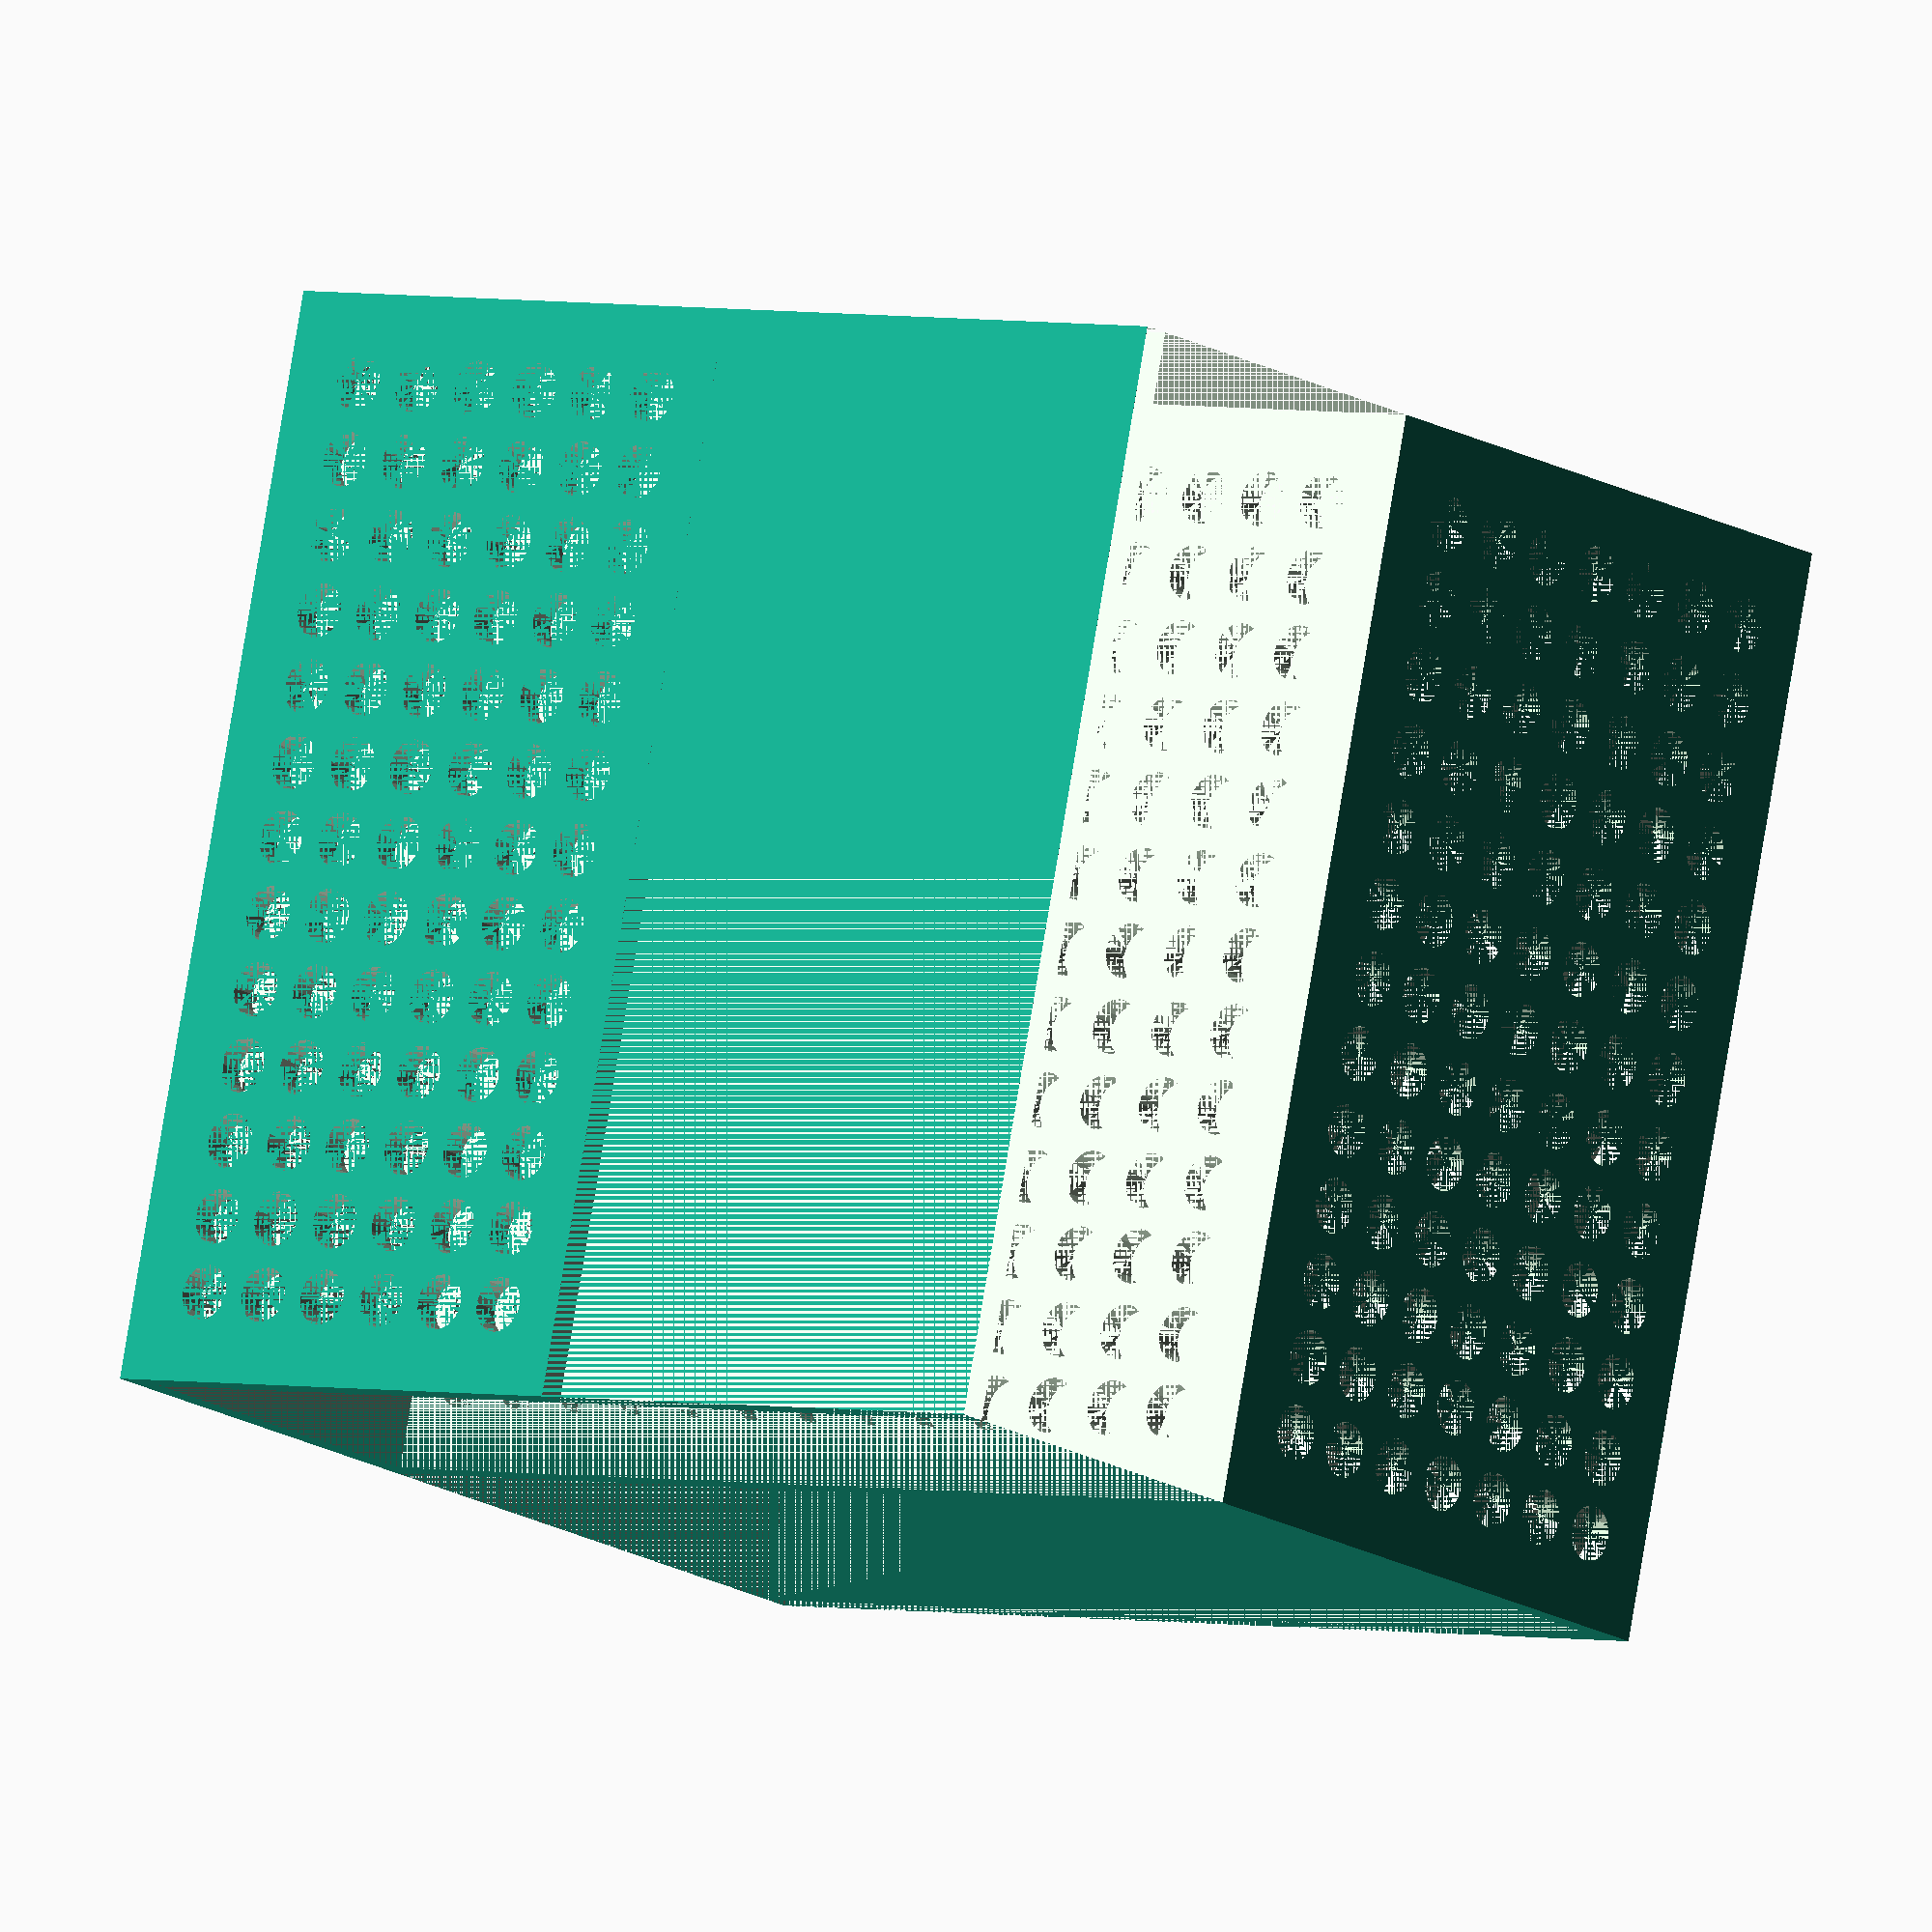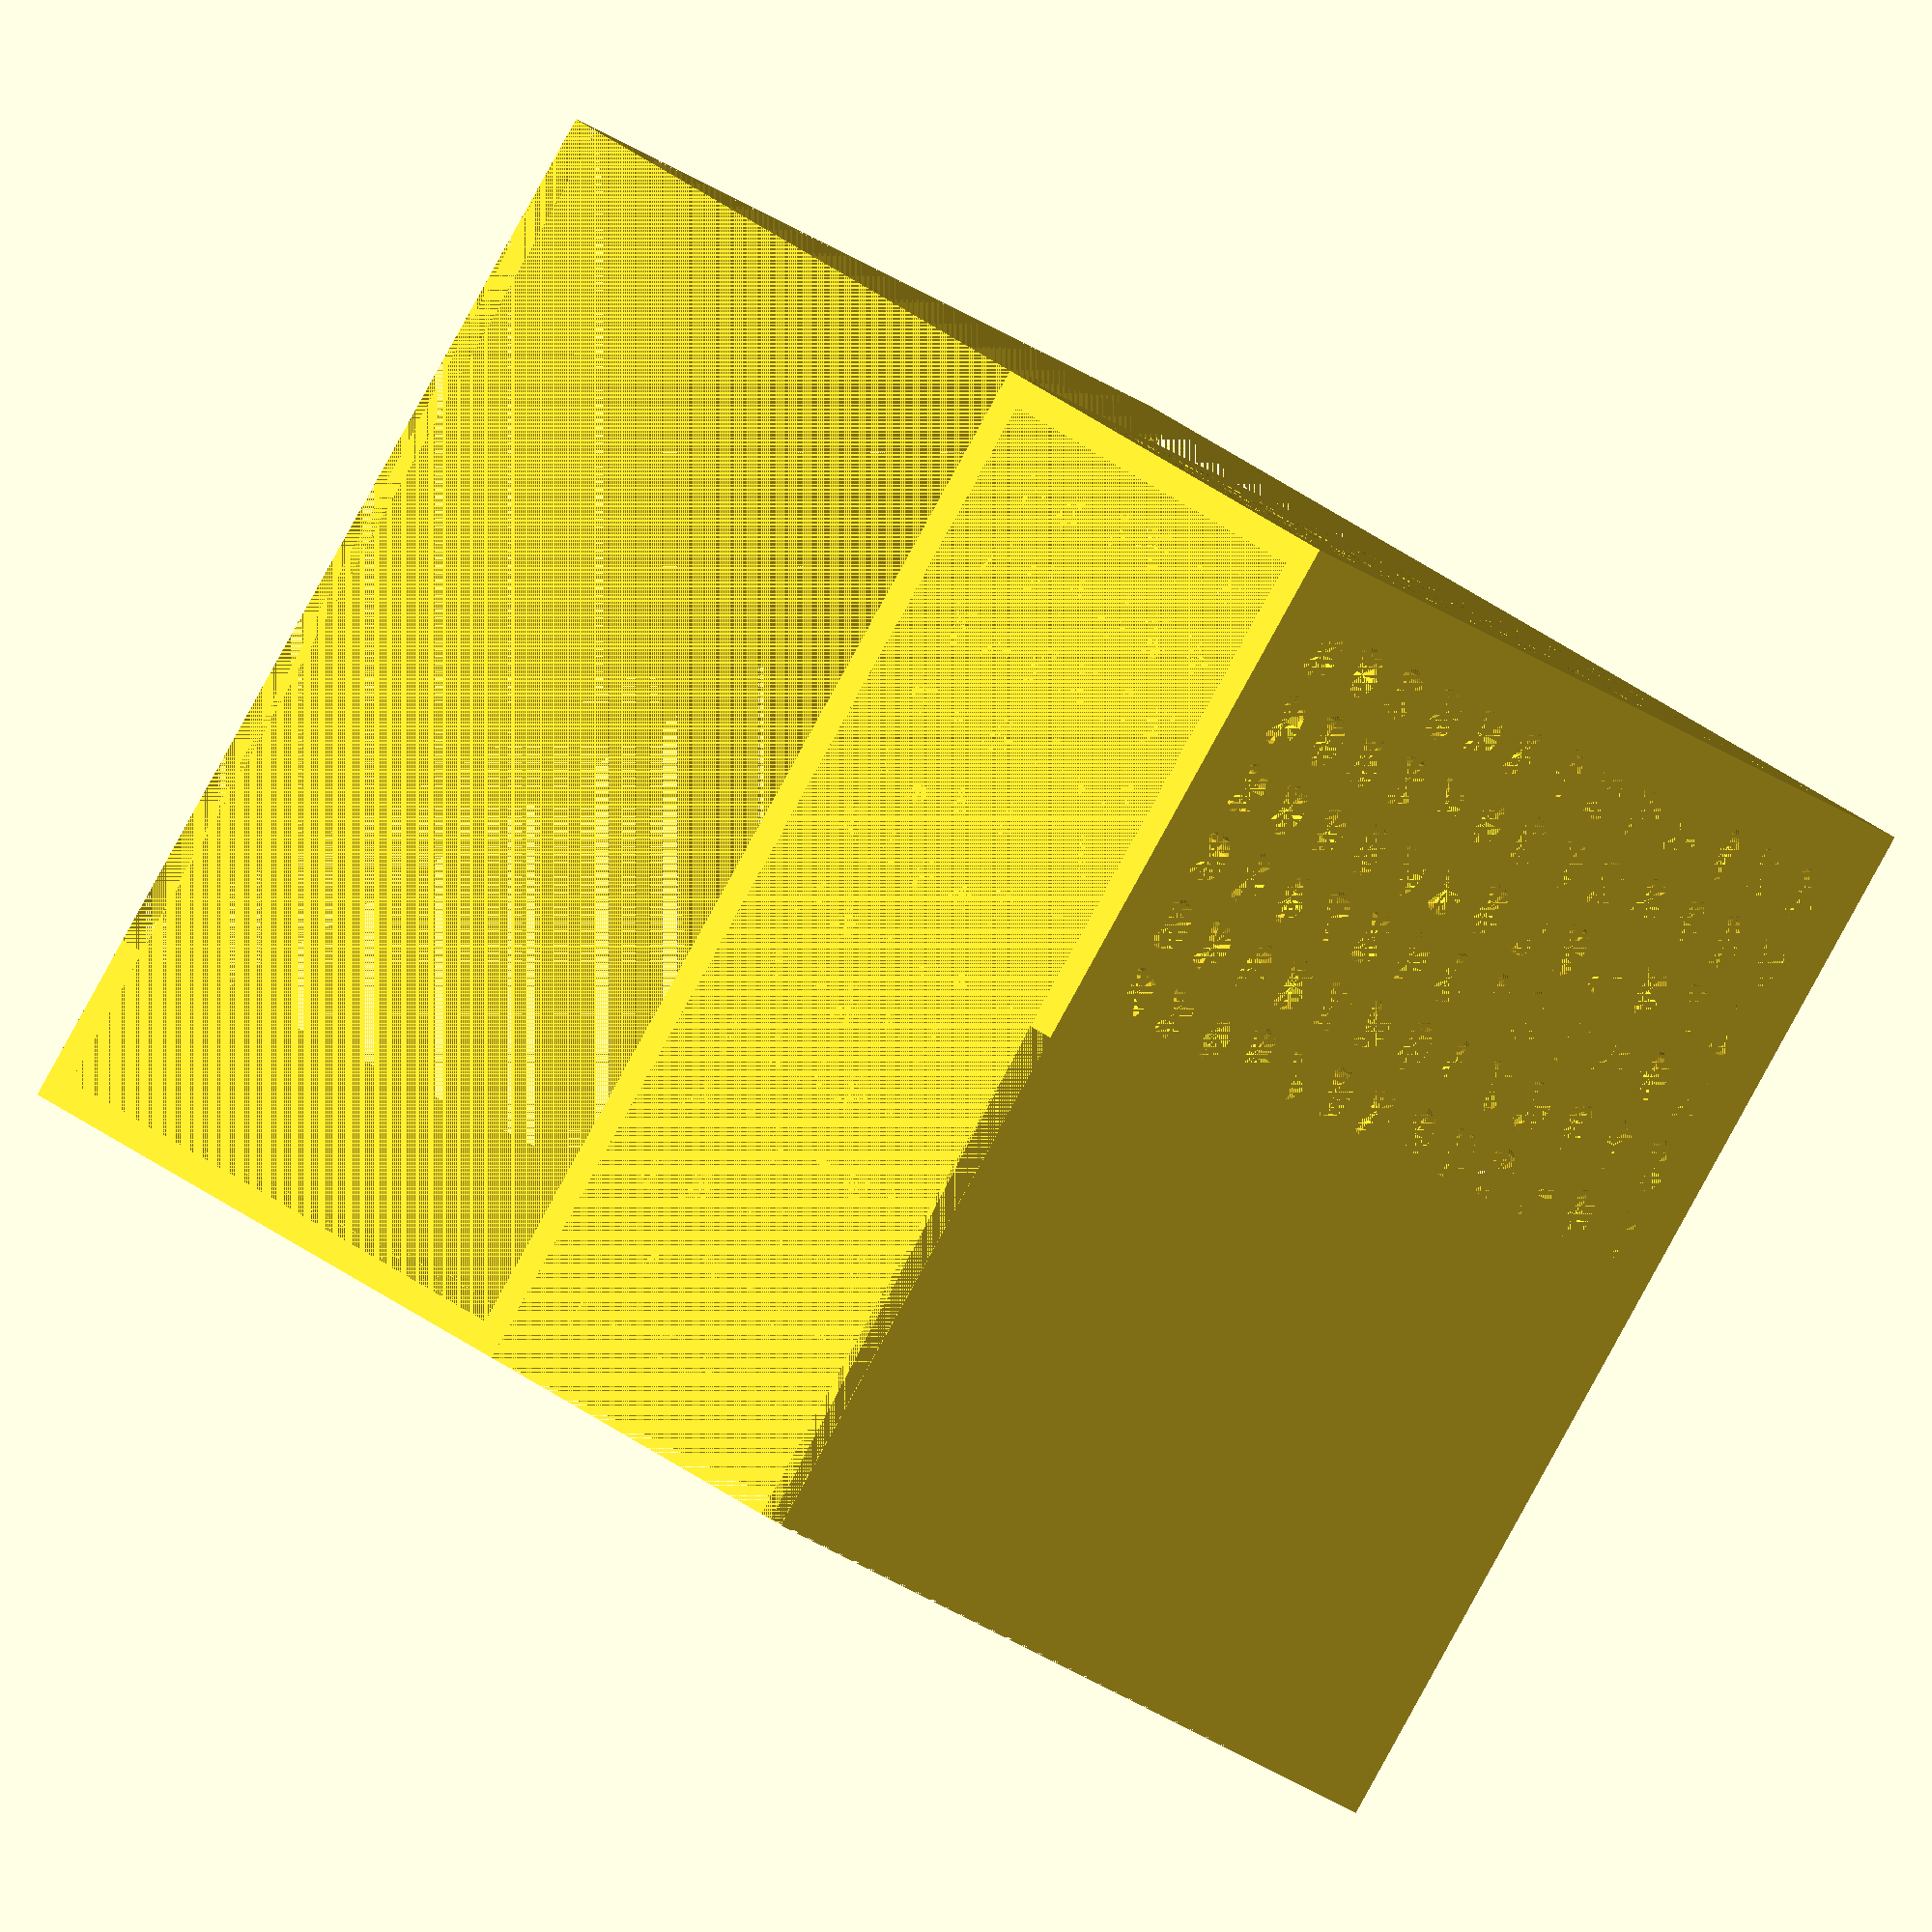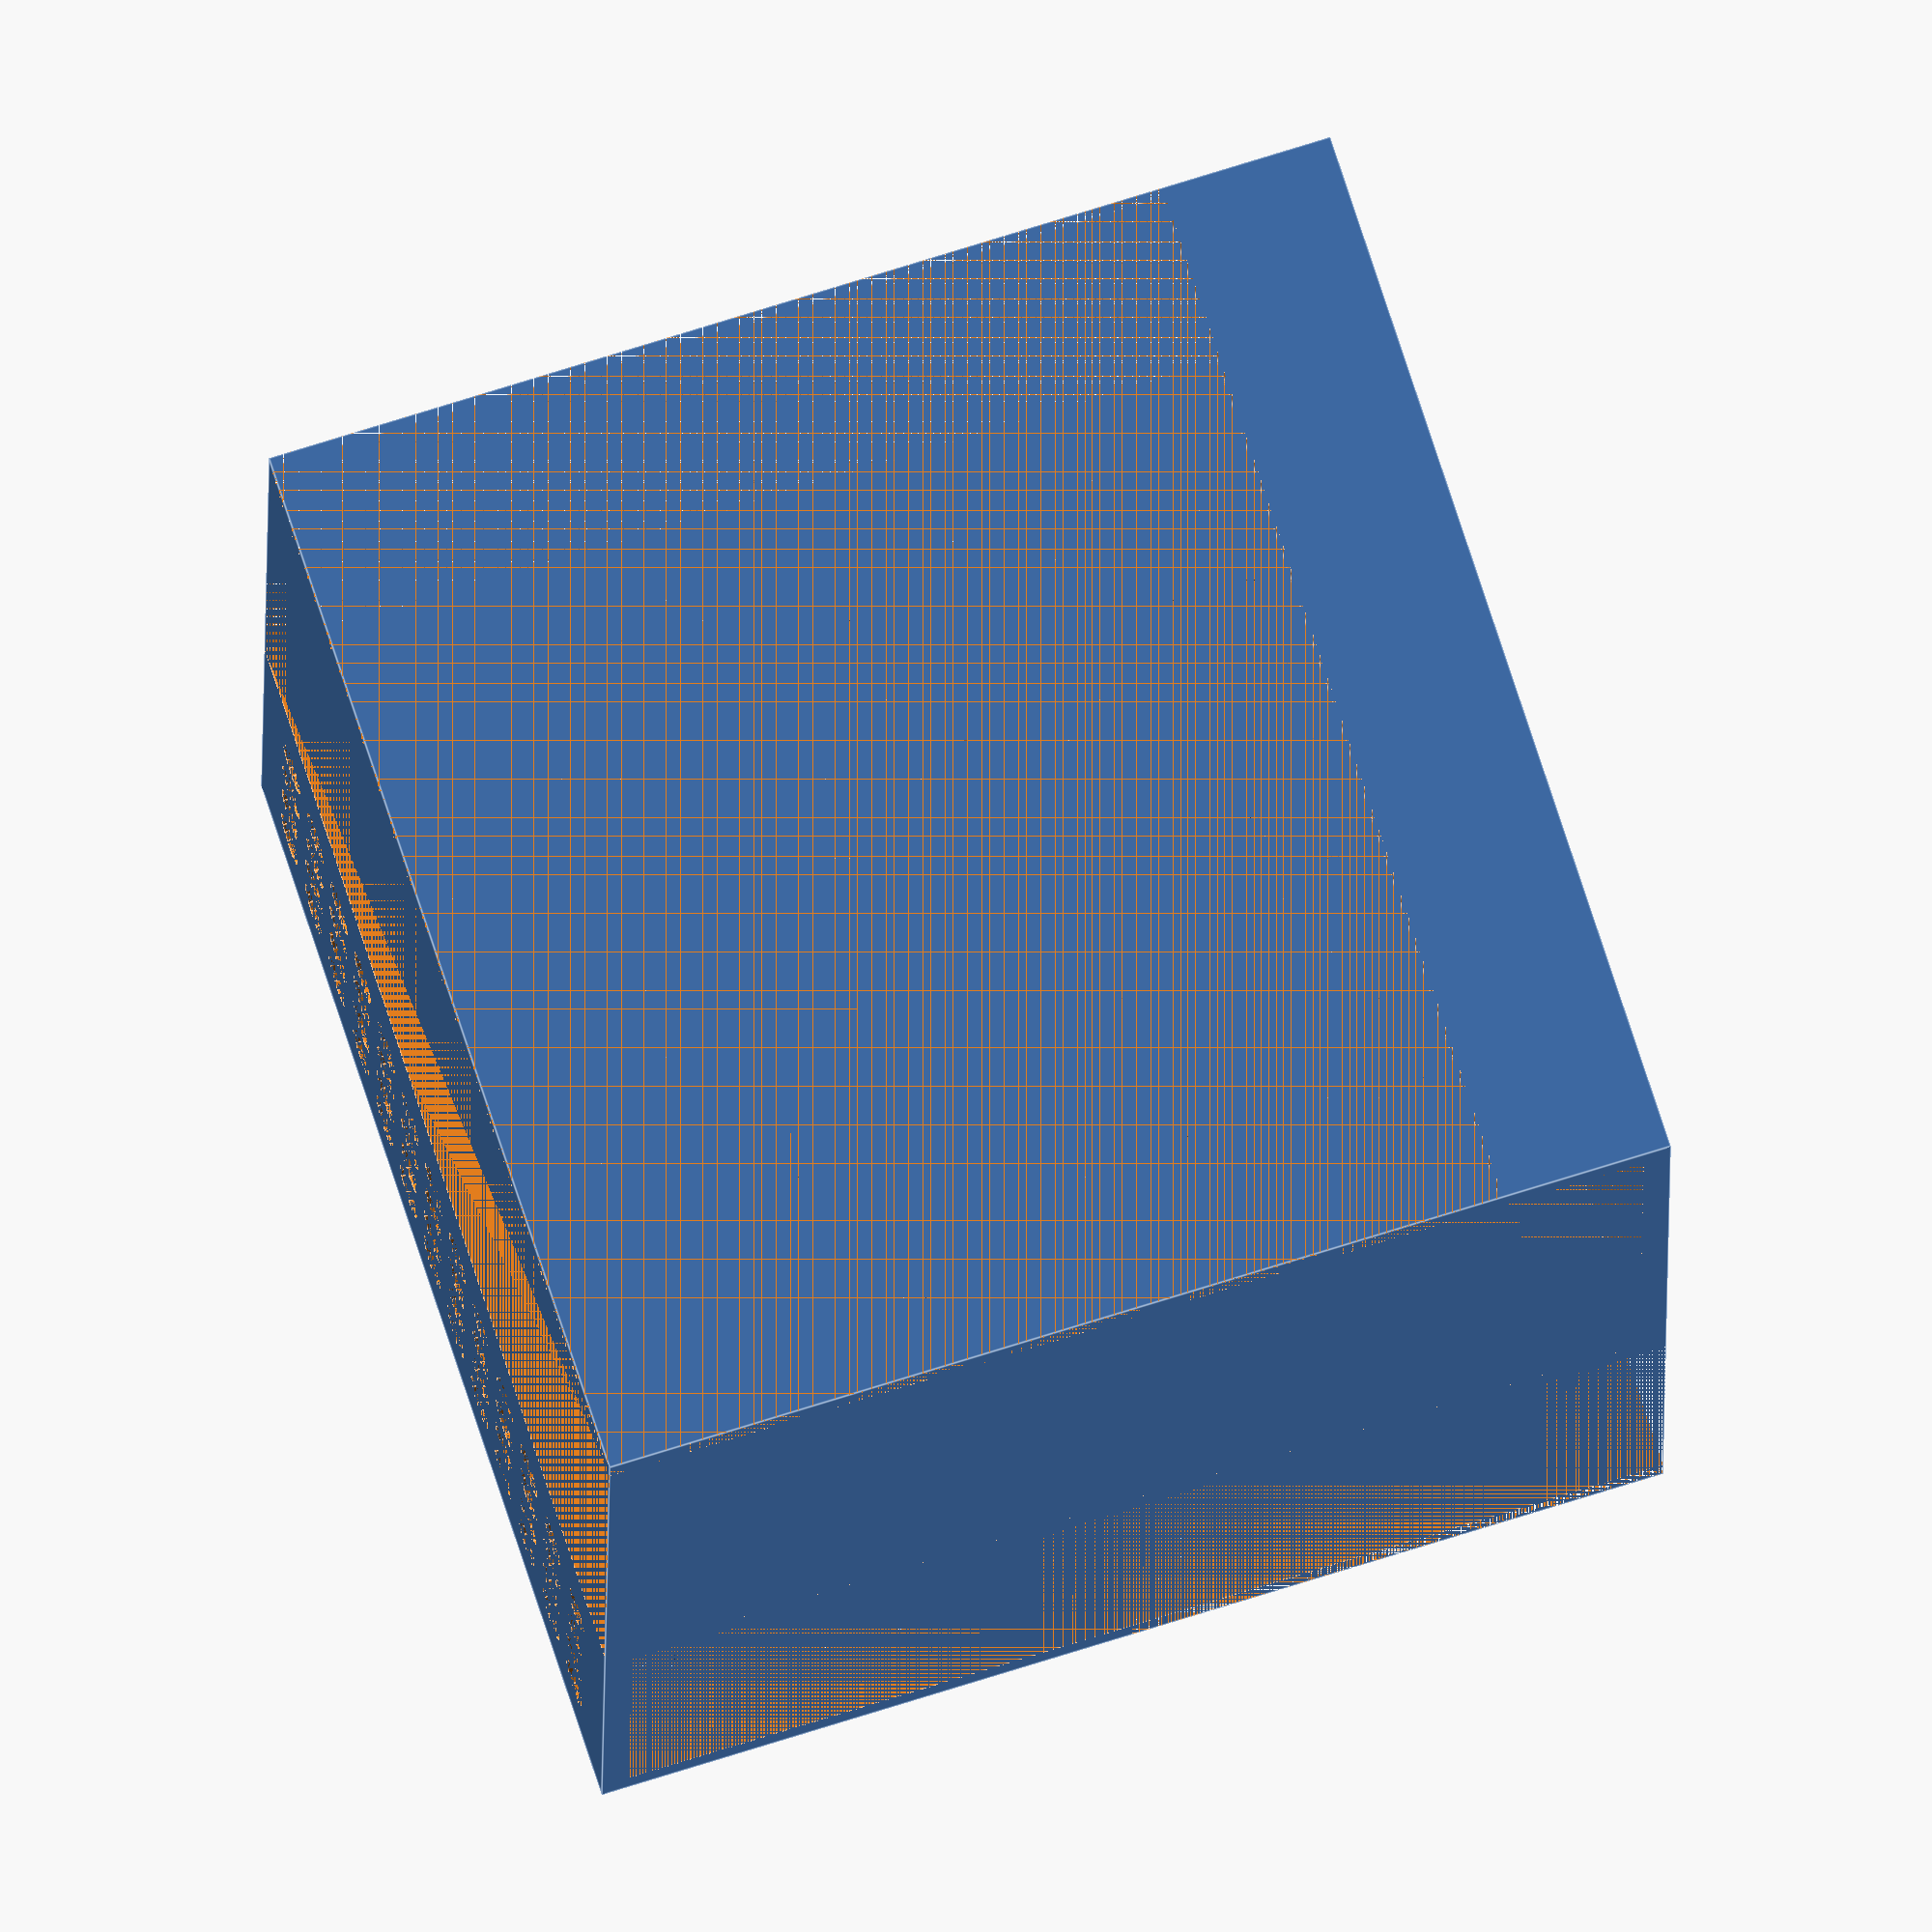
<openscad>

$fn = 20;
TopWidth = 83;
Length = 155+3;
FrontWidth = 25;

WallThickness = 4;

ExistingWidth = 51+3;

HoleRadius = 4;
HoleDistance = 7;

difference() {
cube([WallThickness+ExistingWidth+WallThickness+TopWidth+WallThickness, Length, Length], center=false);

translate([WallThickness, 0, WallThickness])
cube([ExistingWidth, Length, Length]);


translate([WallThickness+ExistingWidth+WallThickness, 0, 0])
cube([TopWidth, Length, Length-WallThickness]);


translate([WallThickness+ExistingWidth+WallThickness+TopWidth, 0, 0])
cube([WallThickness, Length, Length-FrontWidth]);

translate([0, 0, Length/2])
cube([WallThickness, Length, Length]);
    
// Holes on back plate
for (i = [0 : 12]) {
for (j = [0 : 5]) {
translate([0, (HoleDistance + HoleRadius) * i + 13, (HoleDistance + HoleRadius) * j + 13])
rotate([0, 90, 0])
cylinder(h = WallThickness, r = HoleRadius, center = false);
}
}

// Holes on middle plate
for (i = [0 : 12]) {
for (j = [0 : 12]) {
translate([WallThickness+ExistingWidth, (HoleDistance + HoleRadius) * i + 13, (HoleDistance + HoleRadius) * j + 13])
rotate([0, 90, 0])
cylinder(h = WallThickness, r = HoleRadius, center = false);
}
}

// Holes on top
for (i = [0 : 6]) {
for (j = [0 : 12]) {
translate([
    (HoleDistance + HoleRadius) * i + 13 +WallThickness+ExistingWidth,
    (HoleDistance + HoleRadius) * j + 13,
    Length]
    )
rotate([0, 180, 0])
cylinder(h = WallThickness, r = HoleRadius, center = false);
}
}

// Holes on bottom
for (i = [0 : 3]) {
for (j = [0 : 12]) {
translate([
    (HoleDistance + HoleRadius) * i + 13,
    (HoleDistance + HoleRadius) * j + 13,
    WallThickness]
    )
rotate([0, 180, 0])
cylinder(h = WallThickness, r = HoleRadius, center = false);
}
}


}


</openscad>
<views>
elev=357.2 azim=14.6 roll=310.8 proj=o view=wireframe
elev=268.1 azim=143.9 roll=28.9 proj=o view=wireframe
elev=109.5 azim=88.6 roll=287.8 proj=o view=edges
</views>
